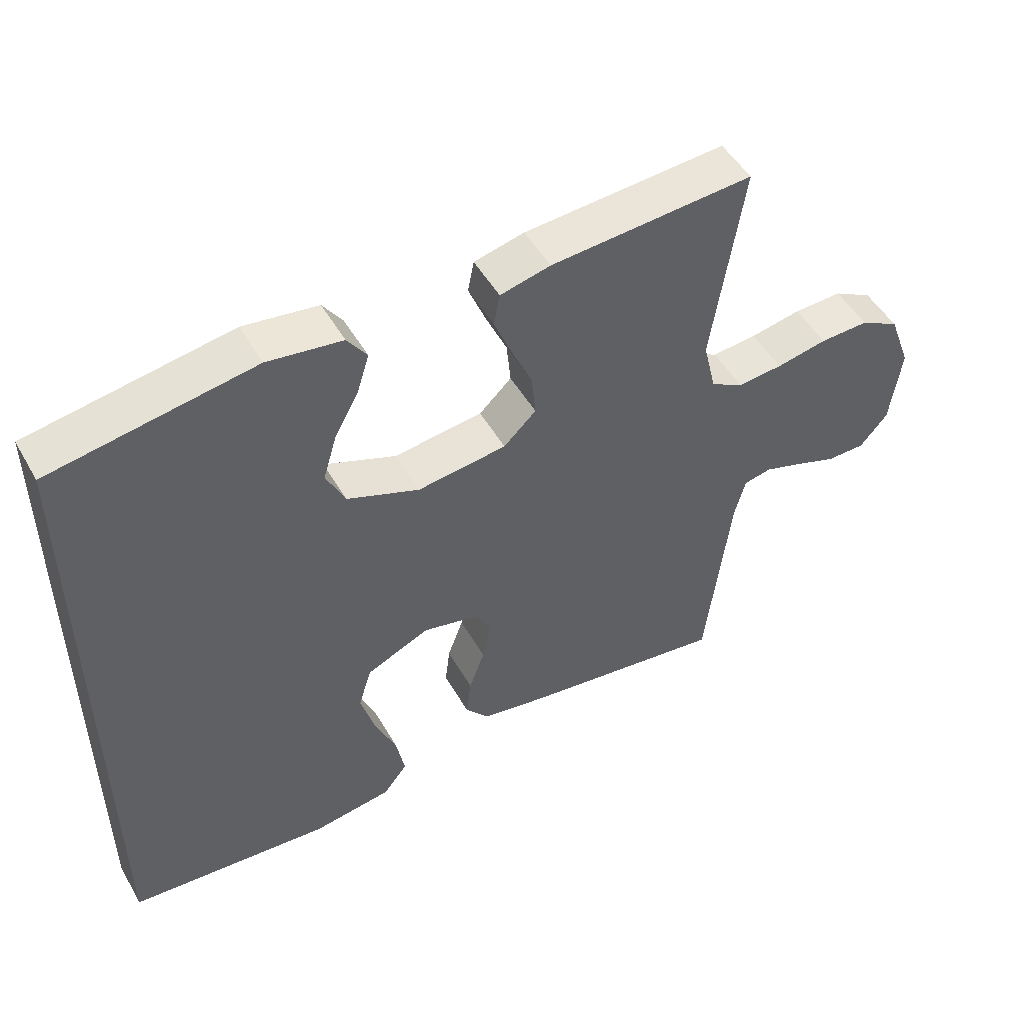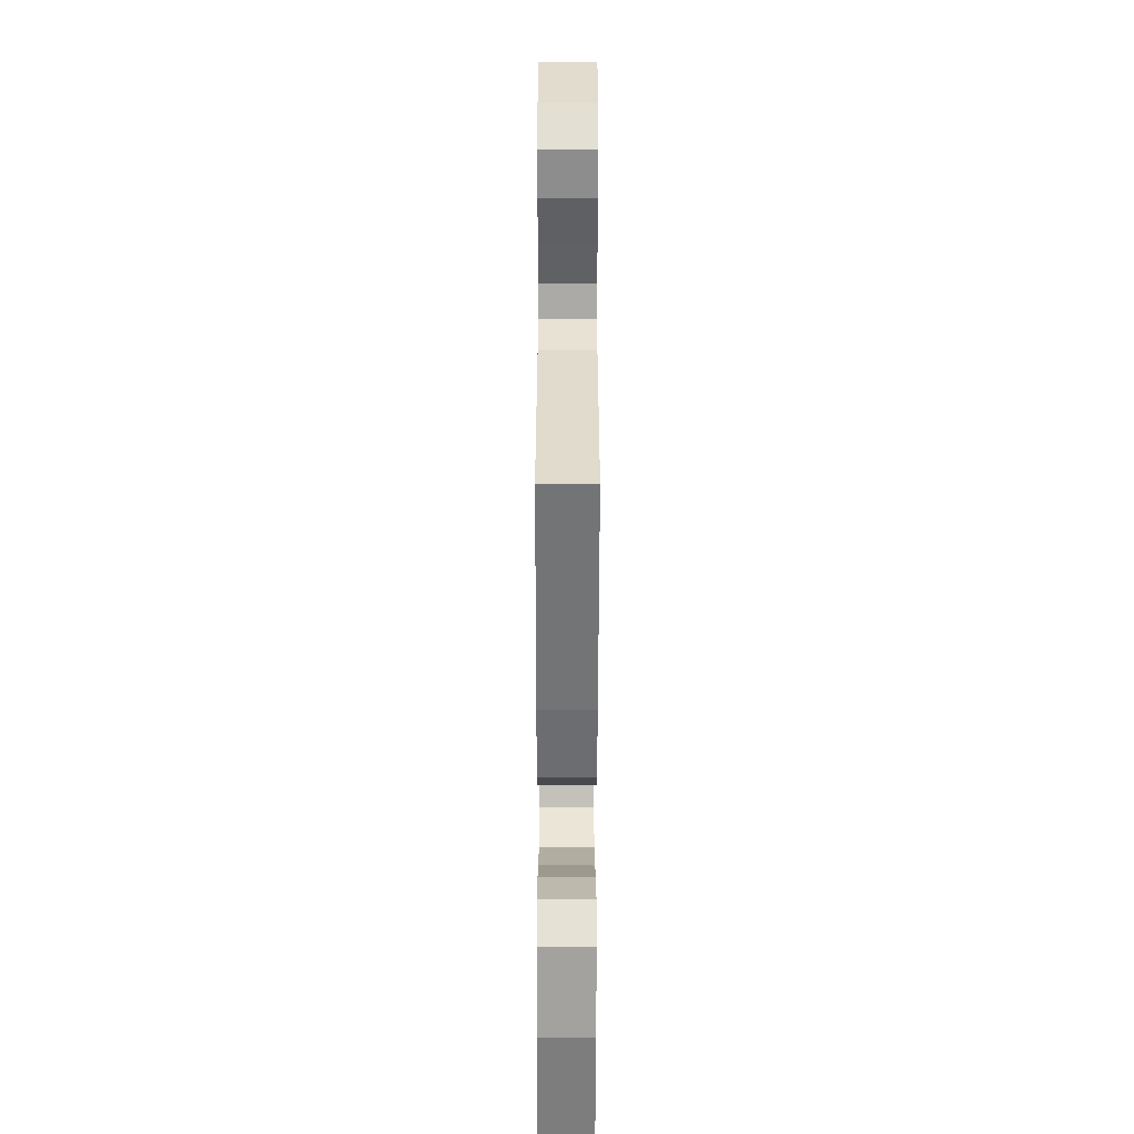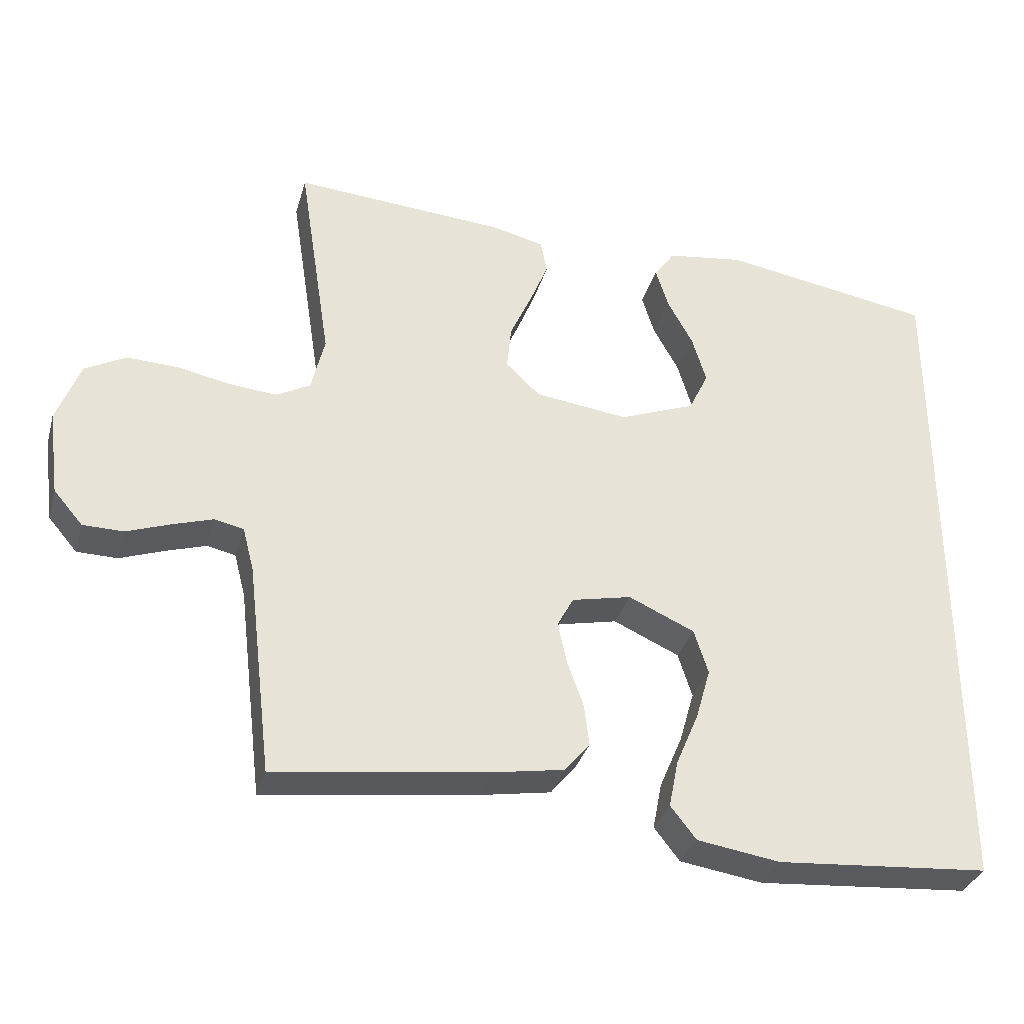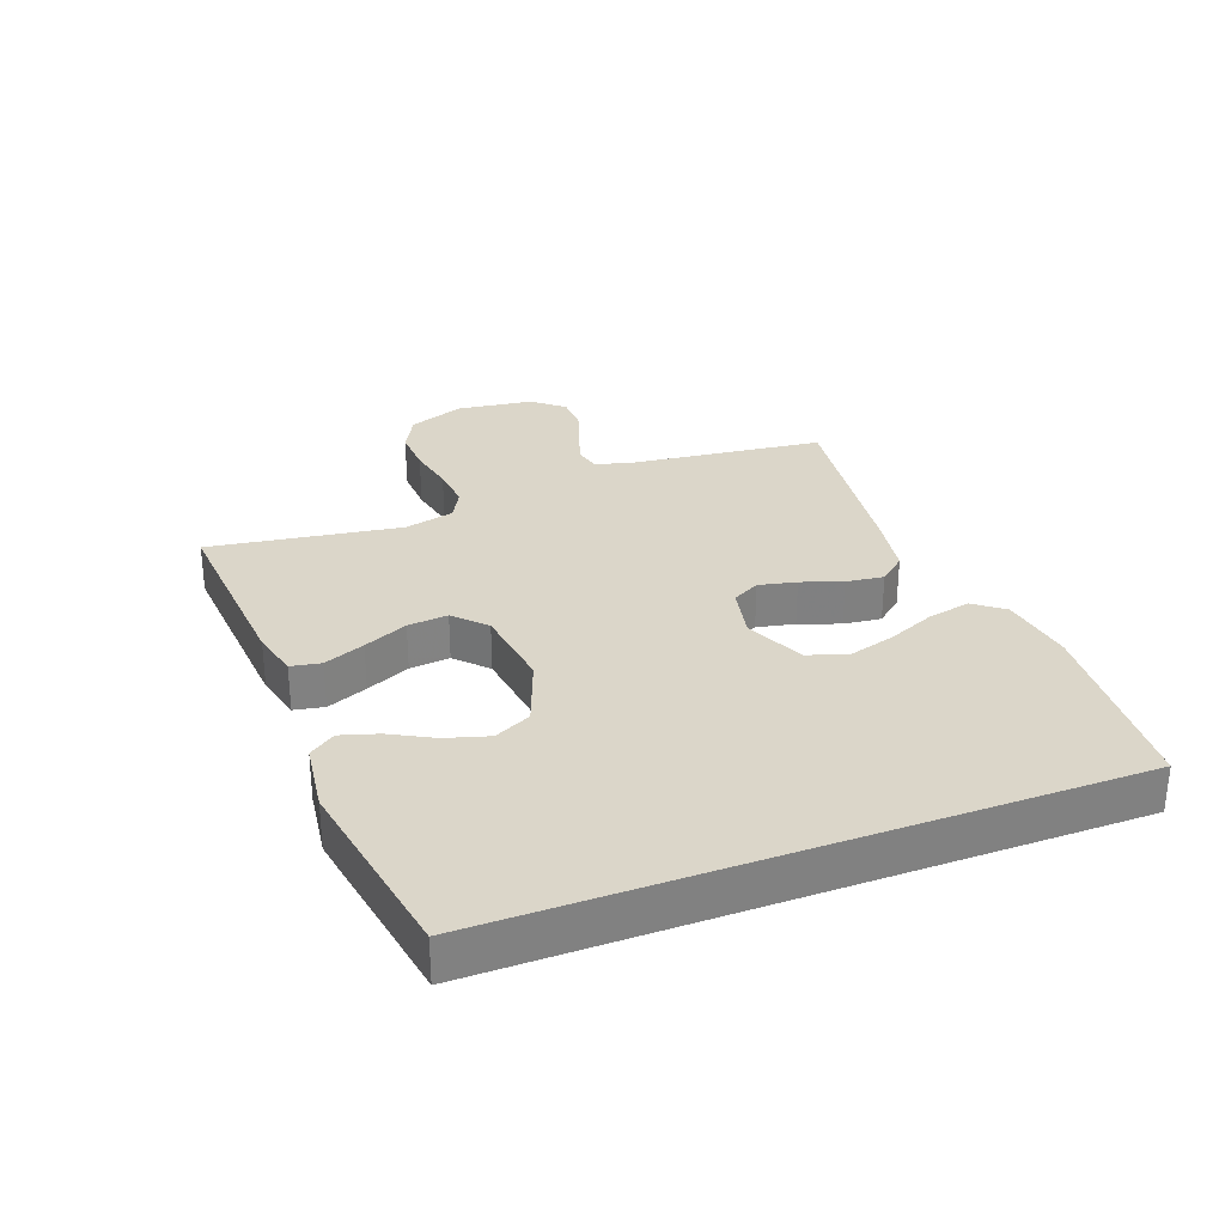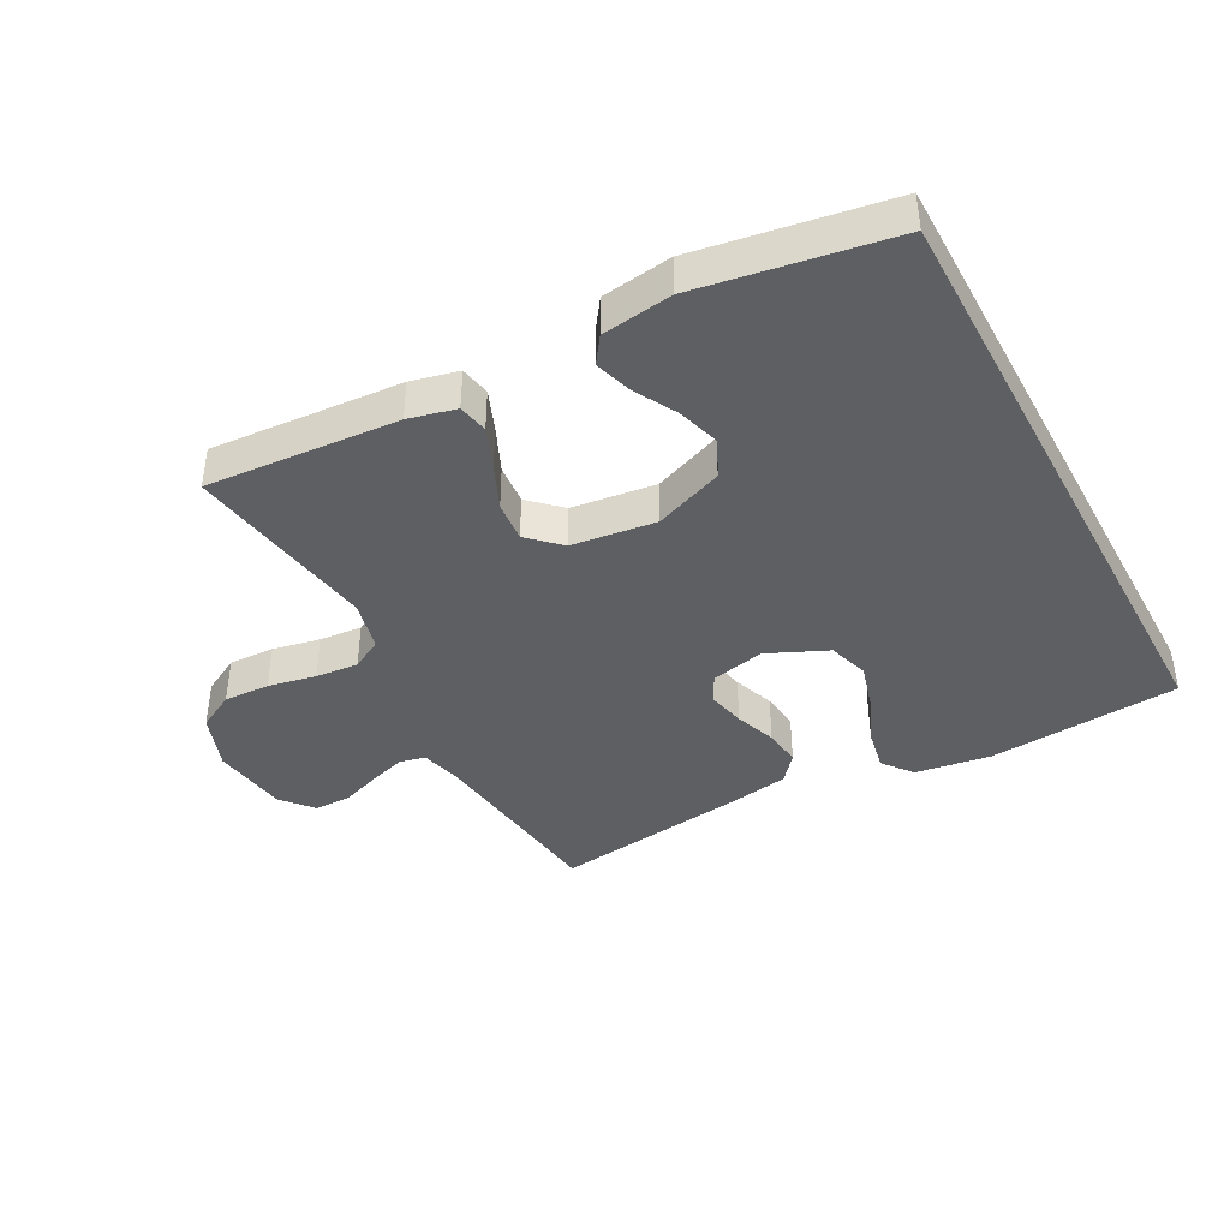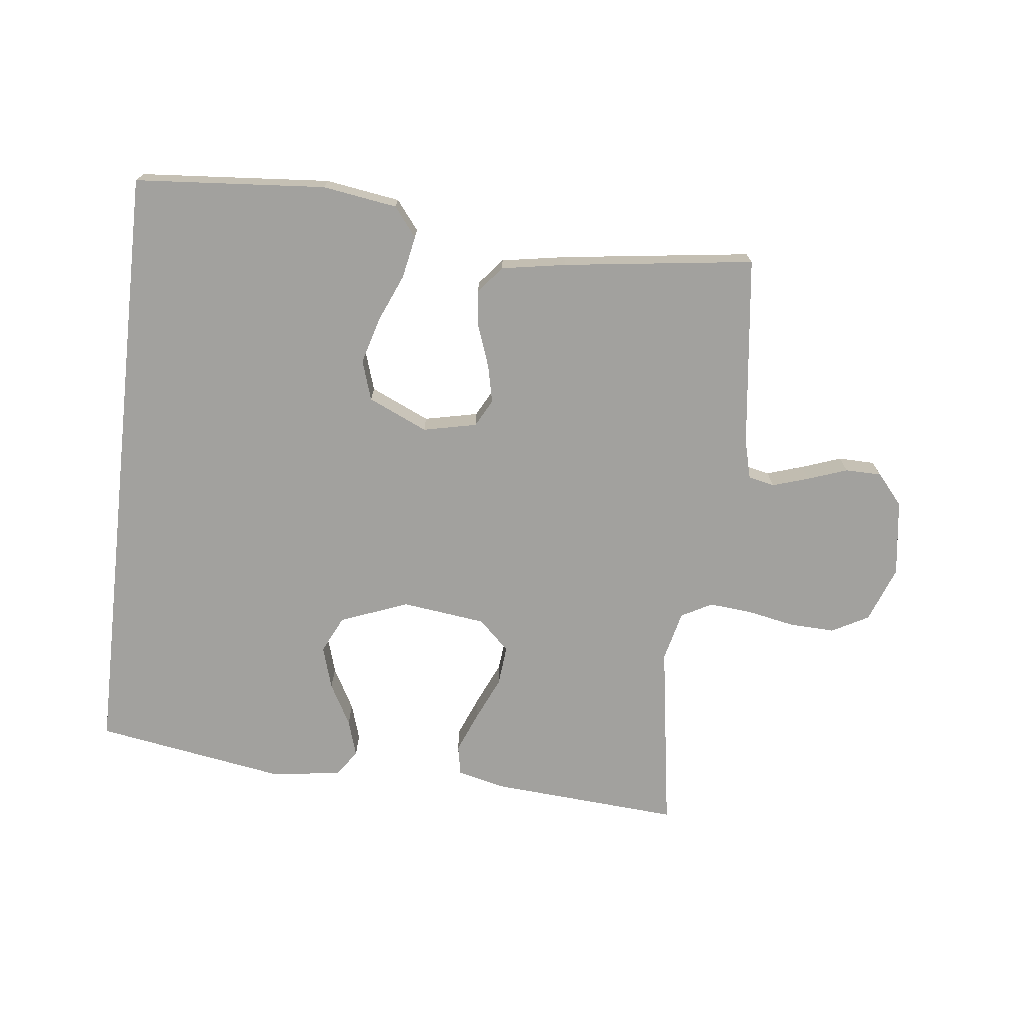
<metadata>
{"format":"obj","ext":"obj","renderer":"f3d","projection":"perspective","resolution":1024,"background":"white","views":[{"elev":49.6,"azim":151.1,"up":"+Z"},{"elev":-63.6,"azim":-90.1,"up":"+Z"},{"elev":-33.3,"azim":-15.2,"up":"+Z"},{"elev":30.1,"azim":69.3,"up":"+Y"},{"elev":-40.9,"azim":28.4,"up":"+Y"},{"elev":-72.1,"azim":173.5,"up":"+Y"}]}
</metadata>
<code>
v 0.5 0.07 0.45
v 0.5 0.07 -0.519
v 0.2 0.07 -0.542
v 0.083 0.07 -0.524
v 0.047 0.07 -0.478
v 0.06 0.07 -0.412
v 0.092 0.07 -0.337
v 0.113 0.07 -0.264
v 0.093 0.07 -0.201
v 0 0.07 -0.159
v -0.084 0.07 -0.177
v -0.107 0.07 -0.22
v -0.094 0.07 -0.279
v -0.071 0.07 -0.343
v -0.064 0.07 -0.402
v -0.099 0.07 -0.444
v -0.2 0.07 -0.461
v -0.5 0.07 -0.5
v -0.536 0.07 -0.2
v -0.552 0.07 -0.138
v -0.593 0.07 -0.129
v -0.65 0.07 -0.147
v -0.712 0.07 -0.169
v -0.769 0.07 -0.168
v -0.81 0.07 -0.12
v -0.826 0.07 0
v -0.793 0.07 0.088
v -0.735 0.07 0.119
v -0.663 0.07 0.116
v -0.588 0.07 0.101
v -0.521 0.07 0.095
v -0.473 0.07 0.121
v -0.454 0.07 0.2
v -0.5 0.07 0.5
v -0.2 0.07 0.478
v -0.126 0.07 0.46
v -0.117 0.07 0.413
v -0.143 0.07 0.349
v -0.174 0.07 0.28
v -0.18 0.07 0.217
v -0.132 0.07 0.171
v 0 0.07 0.154
v 0.107 0.07 0.195
v 0.135 0.07 0.253
v 0.115 0.07 0.32
v 0.079 0.07 0.386
v 0.061 0.07 0.444
v 0.09 0.07 0.485
v 0.2 0.07 0.5
v 0.5 0 0.45
v 0.5 0 -0.519
v 0.2 0 -0.542
v 0.083 0 -0.524
v 0.047 0 -0.478
v 0.06 0 -0.412
v 0.092 0 -0.337
v 0.113 0 -0.264
v 0.093 0 -0.201
v 0 0 -0.159
v -0.084 0 -0.177
v -0.107 0 -0.22
v -0.094 0 -0.279
v -0.071 0 -0.343
v -0.064 0 -0.402
v -0.099 0 -0.444
v -0.2 0 -0.461
v -0.5 0 -0.5
v -0.536 0 -0.2
v -0.552 0 -0.138
v -0.593 0 -0.129
v -0.65 0 -0.147
v -0.712 0 -0.169
v -0.769 0 -0.168
v -0.81 0 -0.12
v -0.826 0 0
v -0.793 0 0.088
v -0.735 0 0.119
v -0.663 0 0.116
v -0.588 0 0.101
v -0.521 0 0.095
v -0.473 0 0.121
v -0.454 0 0.2
v -0.5 0 0.5
v -0.2 0 0.478
v -0.126 0 0.46
v -0.117 0 0.413
v -0.143 0 0.349
v -0.174 0 0.28
v -0.18 0 0.217
v -0.132 0 0.171
v 0 0 0.154
v 0.107 0 0.195
v 0.135 0 0.253
v 0.115 0 0.32
v 0.079 0 0.386
v 0.061 0 0.444
v 0.09 0 0.485
v 0.2 0 0.5
f 48 49 1
f 47 48 1
f 46 47 1
f 45 46 1
f 44 45 1 2
f 43 44 2 3
f 42 43 3
f 37 38 39
f 36 37 39
f 35 36 39
f 34 35 39
f 33 34 39
f 32 33 39 40
f 31 32 40 41
f 28 29 30
f 27 28 30
f 26 27 30
f 25 26 30
f 24 25 30
f 23 24 30
f 22 23 30
f 21 22 30 31
f 31 41 42
f 21 31 42
f 20 21 42
f 17 18 19
f 16 17 19
f 15 16 19
f 14 15 19
f 13 14 19
f 12 13 19 20
f 5 6 7
f 4 5 7
f 3 4 7
f 3 7 8
f 42 3 8
f 11 12 20 42
f 10 11 42
f 9 10 42
f 8 9 42
f 50 98 97
f 50 97 96
f 50 96 95
f 50 95 94
f 51 50 94 93
f 52 51 93 92
f 52 92 91
f 88 87 86
f 88 86 85
f 88 85 84
f 88 84 83
f 88 83 82
f 89 88 82 81
f 90 89 81 80
f 79 78 77
f 79 77 76
f 79 76 75
f 79 75 74
f 79 74 73
f 79 73 72
f 79 72 71
f 80 79 71 70
f 91 90 80
f 91 80 70
f 91 70 69
f 68 67 66
f 68 66 65
f 68 65 64
f 68 64 63
f 68 63 62
f 69 68 62 61
f 56 55 54
f 56 54 53
f 56 53 52
f 57 56 52
f 57 52 91
f 91 69 61 60
f 91 60 59
f 91 59 58
f 91 58 57
f 1 50 51 2
f 2 51 52 3
f 3 52 53 4
f 4 53 54 5
f 5 54 55 6
f 6 55 56 7
f 7 56 57 8
f 8 57 58 9
f 9 58 59 10
f 10 59 60 11
f 11 60 61 12
f 12 61 62 13
f 13 62 63 14
f 14 63 64 15
f 15 64 65 16
f 16 65 66 17
f 17 66 67 18
f 18 67 68 19
f 19 68 69 20
f 20 69 70 21
f 21 70 71 22
f 22 71 72 23
f 23 72 73 24
f 24 73 74 25
f 25 74 75 26
f 26 75 76 27
f 27 76 77 28
f 28 77 78 29
f 29 78 79 30
f 30 79 80 31
f 31 80 81 32
f 32 81 82 33
f 33 82 83 34
f 34 83 84 35
f 35 84 85 36
f 36 85 86 37
f 37 86 87 38
f 38 87 88 39
f 39 88 89 40
f 40 89 90 41
f 41 90 91 42
f 42 91 92 43
f 43 92 93 44
f 44 93 94 45
f 45 94 95 46
f 46 95 96 47
f 47 96 97 48
f 48 97 98 49
f 49 98 50 1

</code>
